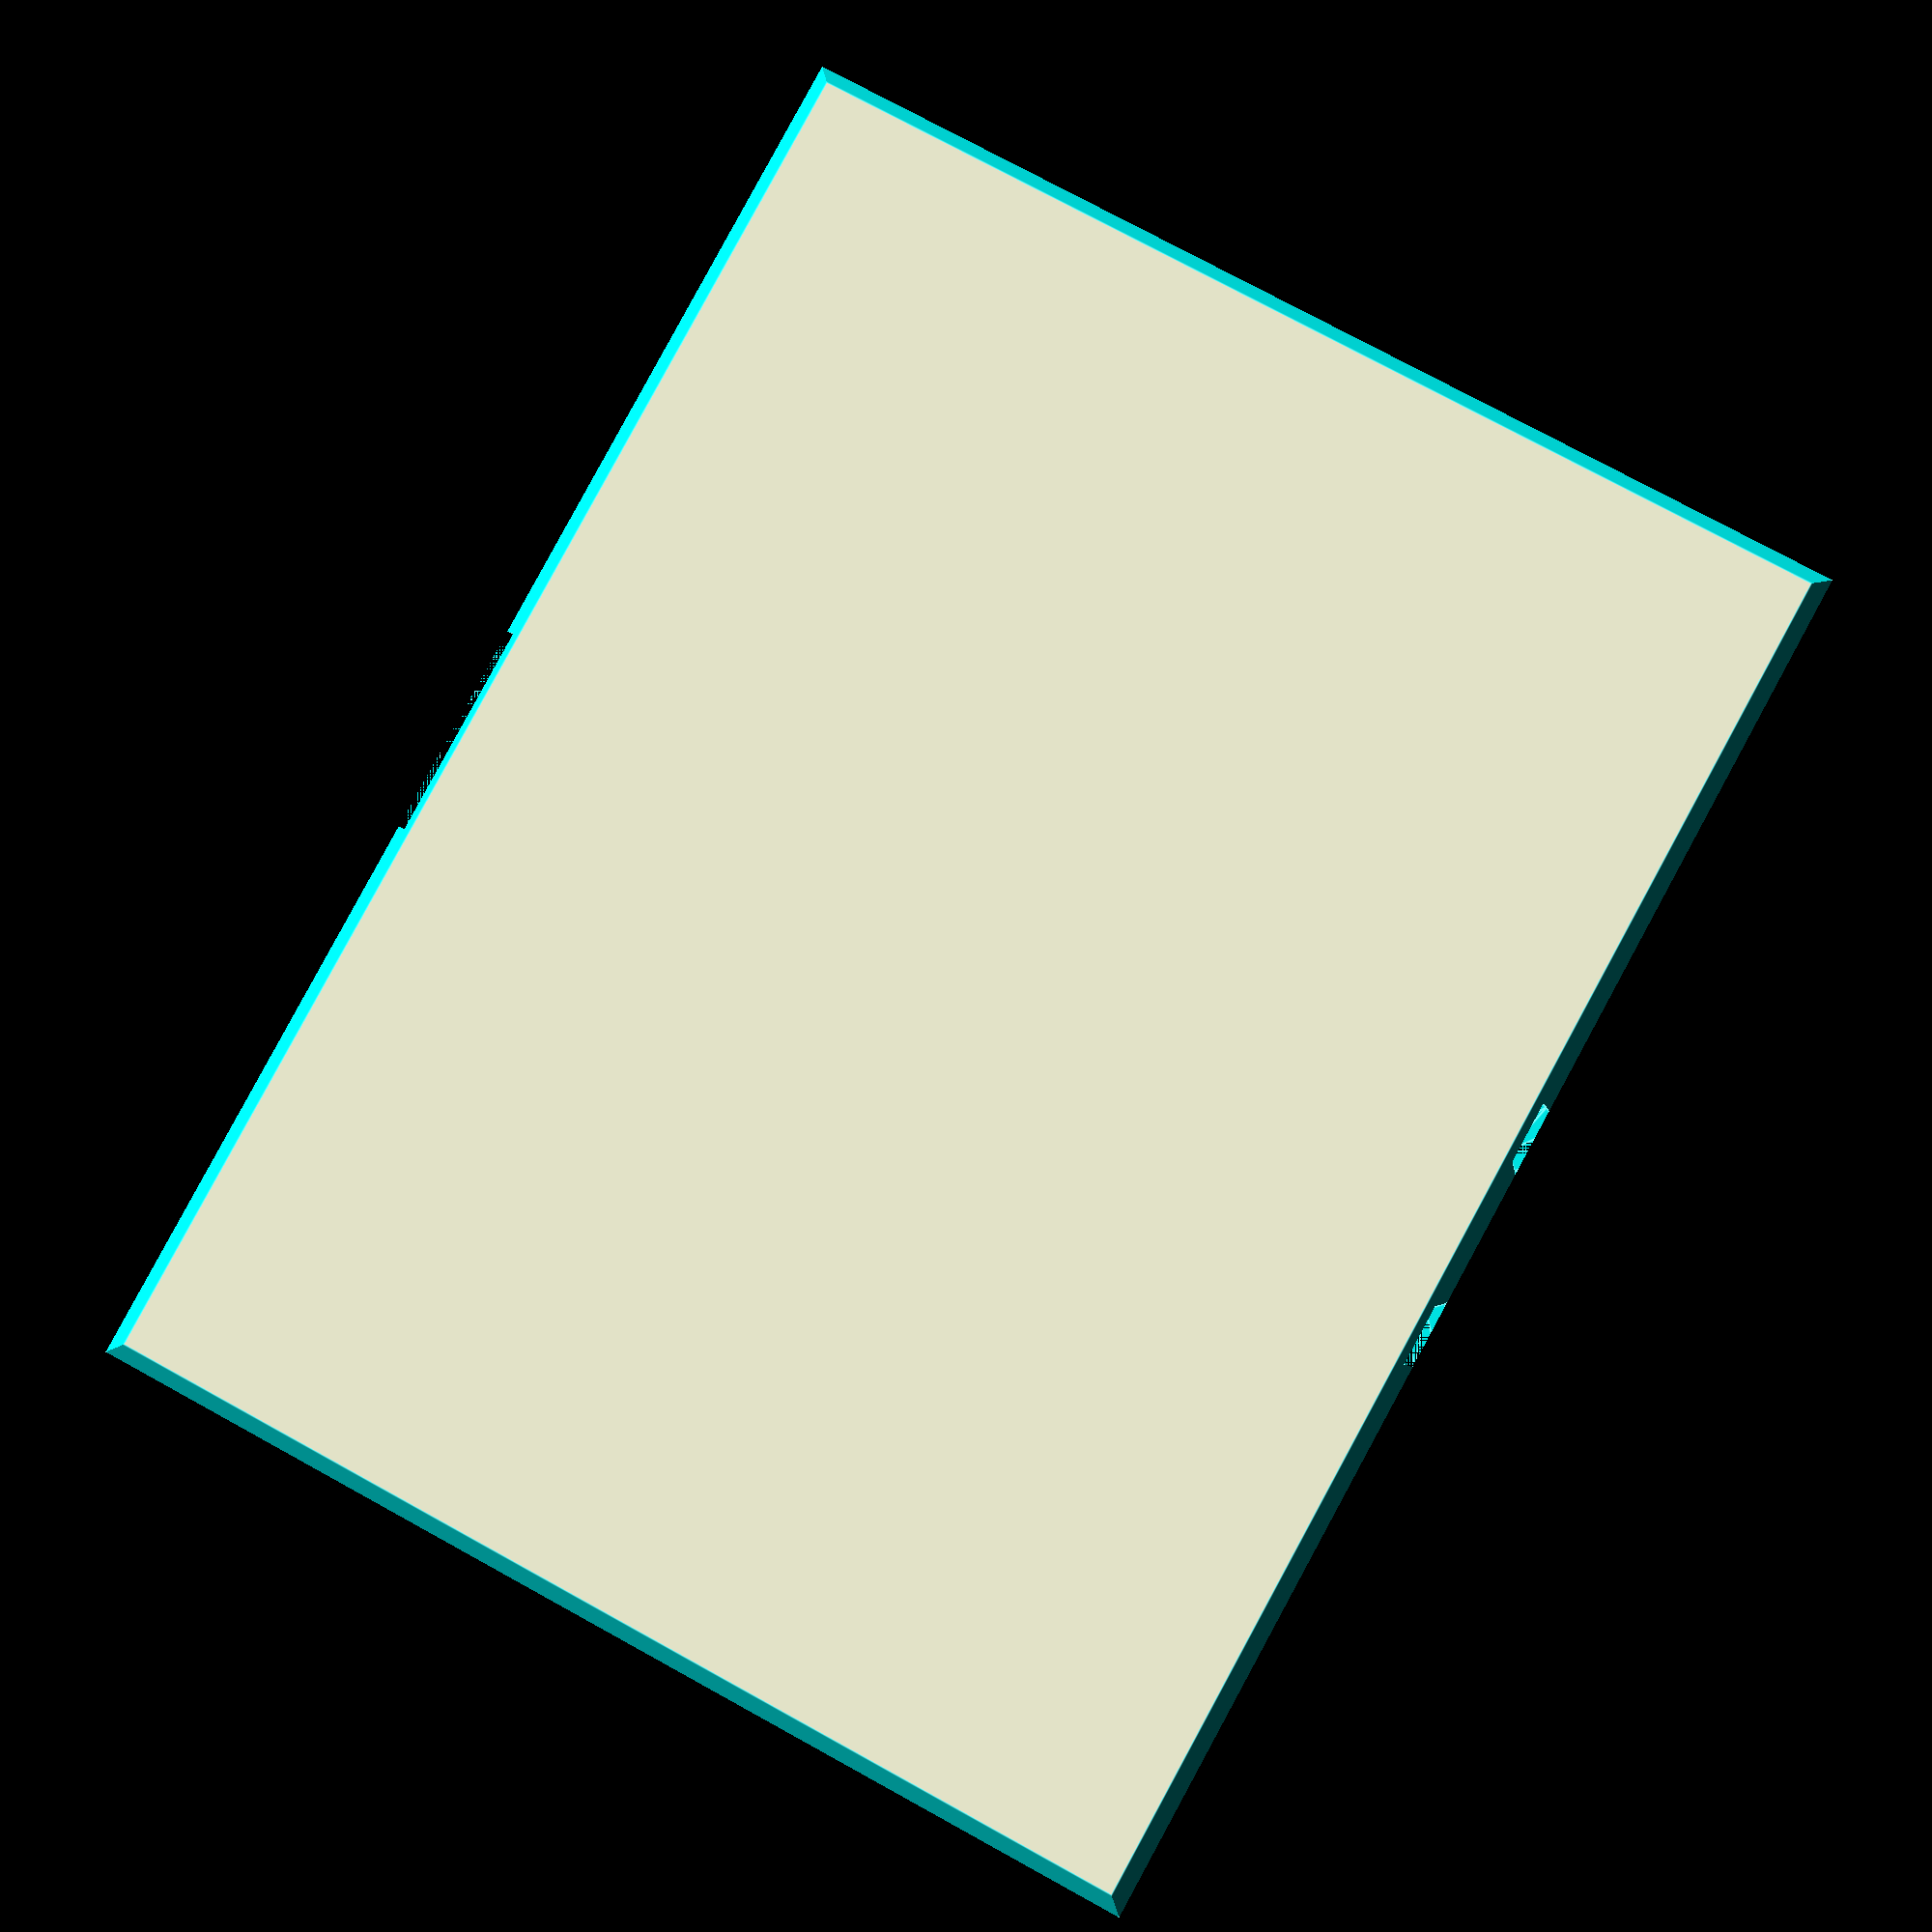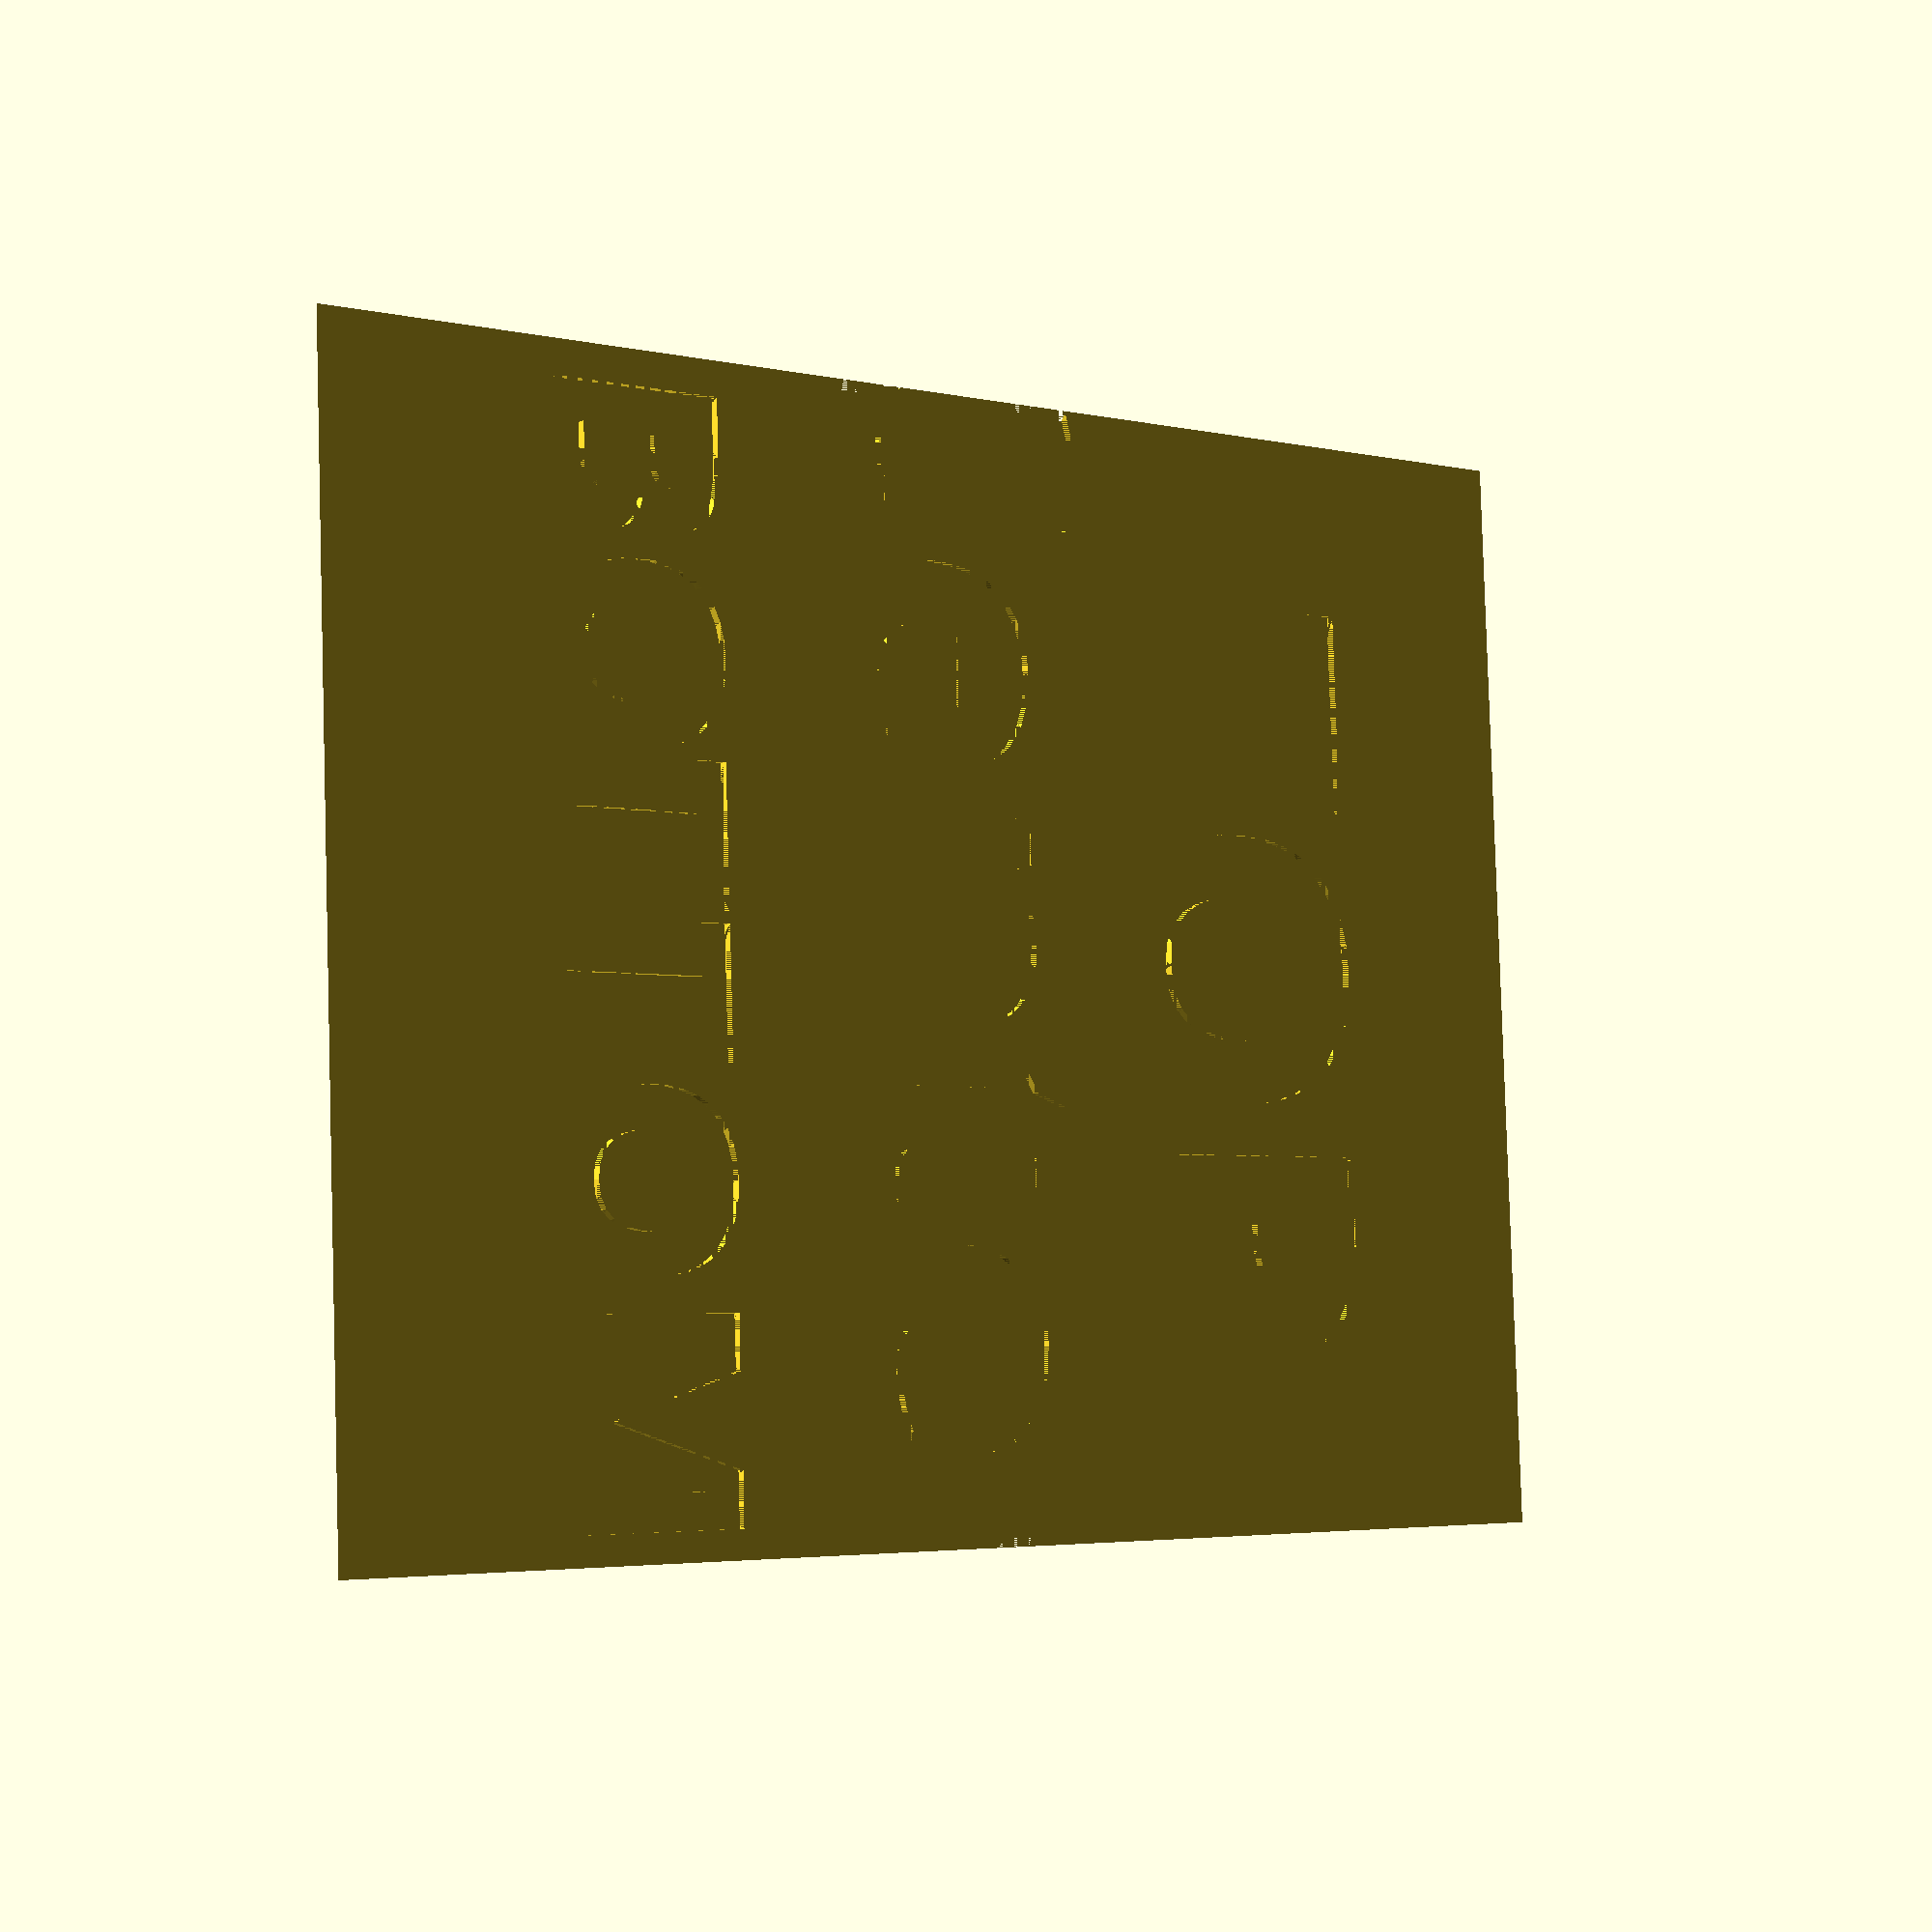
<openscad>
//Book Hide (Small)

//Text here appears on the top
text_top = "TOP";
//Size of the top text
size_top = 14;//[2:1:20]
//Vertical position of top text
top_position = 10;//[0:1:24]

//Text here appears on the center
text_center = "Center";
//Size of the center text
size_center = 14;//[2:1:20]

//Text here appears on the bottom
text_bottom = "BOTTOM";
//Size of the bottom text
size_bottom = 9;//[2:1:20]
//Vertical position of bottom text
bottom_position = -14;//[-26:1:0]

//Font. Type in the font name
font_family = "Pristina";
// Font weight. bold/italic/light
font_weight = "bold";

//Resolution. 
resolution = 20;//[10:10:100]

difference () {
    
translate([0,0,0])
cube([54,70,0.8],center=true);
linear_extrude(height=0.4) {
text(
    text_center,
    font = str(font_family, ":style=", font_weight),
    size=size_center,
    halign="center",
    valign="center");
}
translate ([0,top_position,0])
linear_extrude(height=0.4) {
text(
    text_top,
    font = str(font_family, ":style=", font_weight),
    size=size_top,
    halign="center",
    valign="bottom");
}
translate ([0,bottom_position,0])
linear_extrude(height=0.4) {
text(
    text_bottom,
    font = str(font_family, ":style=", font_weight),
    size=size_bottom,
    halign="center",
    valign="top");
}
translate([0,41.271,-0.4]) rotate([45,0,0]){
cube([54,10,10],center=true);
}
translate([0,-41.271,-0.4]) rotate([45,0,0]){
cube([54,10,10],center=true);
}
translate([33.271,0,-0.4]) rotate([0,45,0]){
cube([10,70,10],center=true);
}
translate([-33.271,0,-0.4]) rotate([0,45,0]){
cube([10,70,10],center=true);
}
}
$fn=resolution;
</openscad>
<views>
elev=7.4 azim=331.4 roll=184.2 proj=p view=edges
elev=186.9 azim=267.8 roll=219.2 proj=p view=solid
</views>
